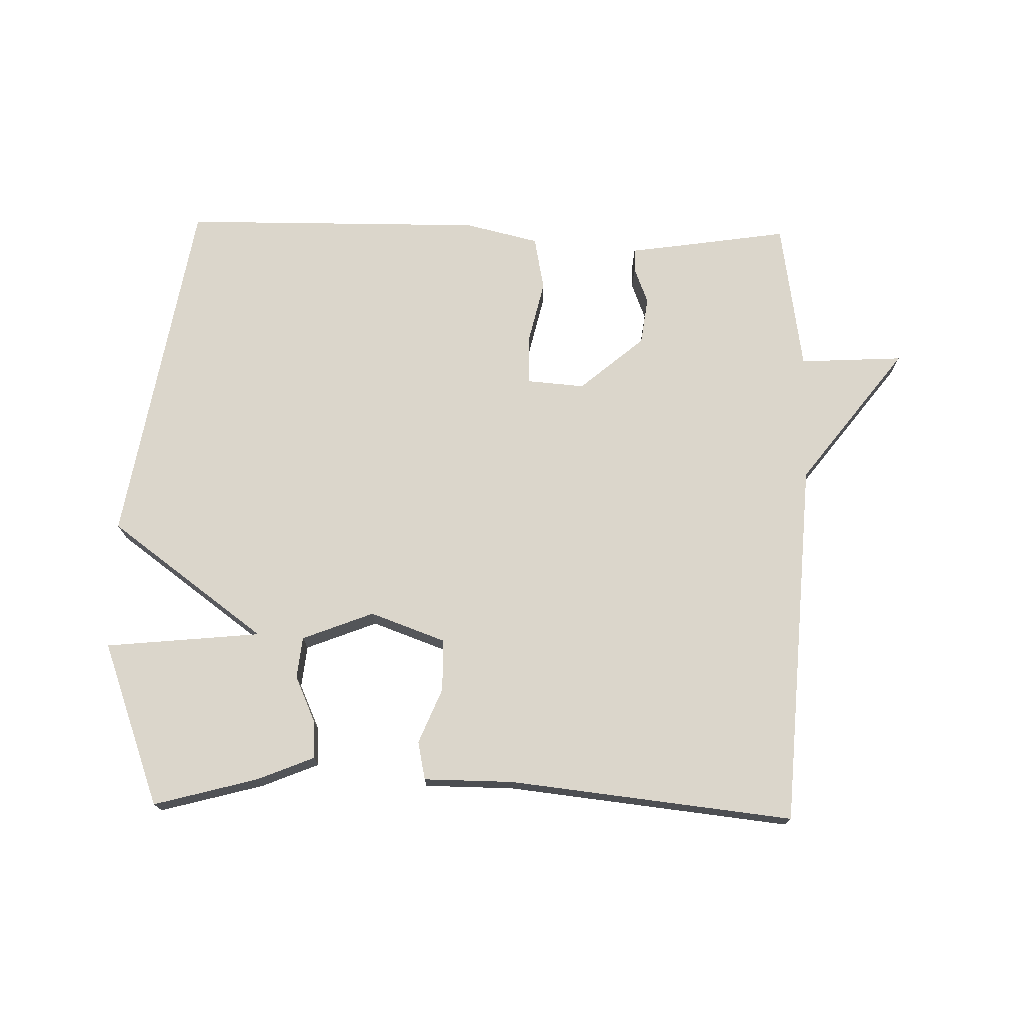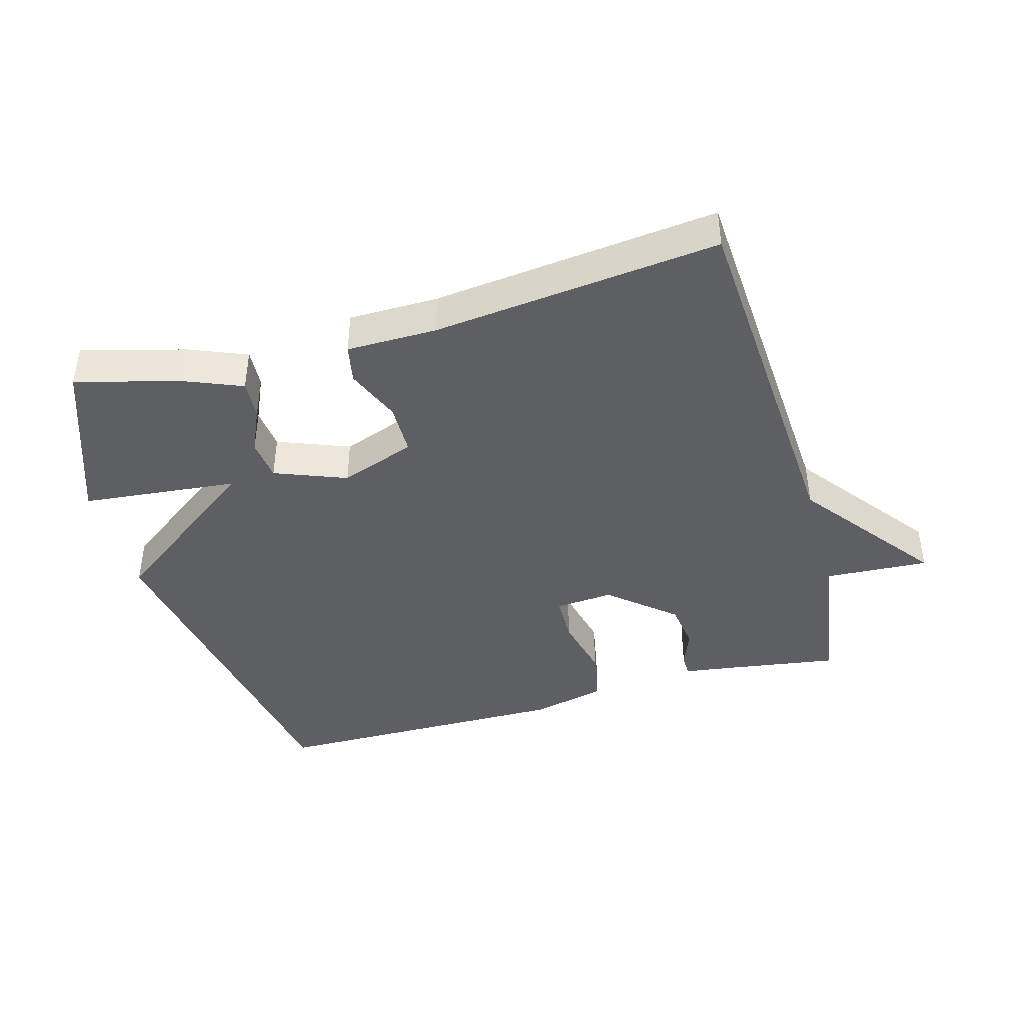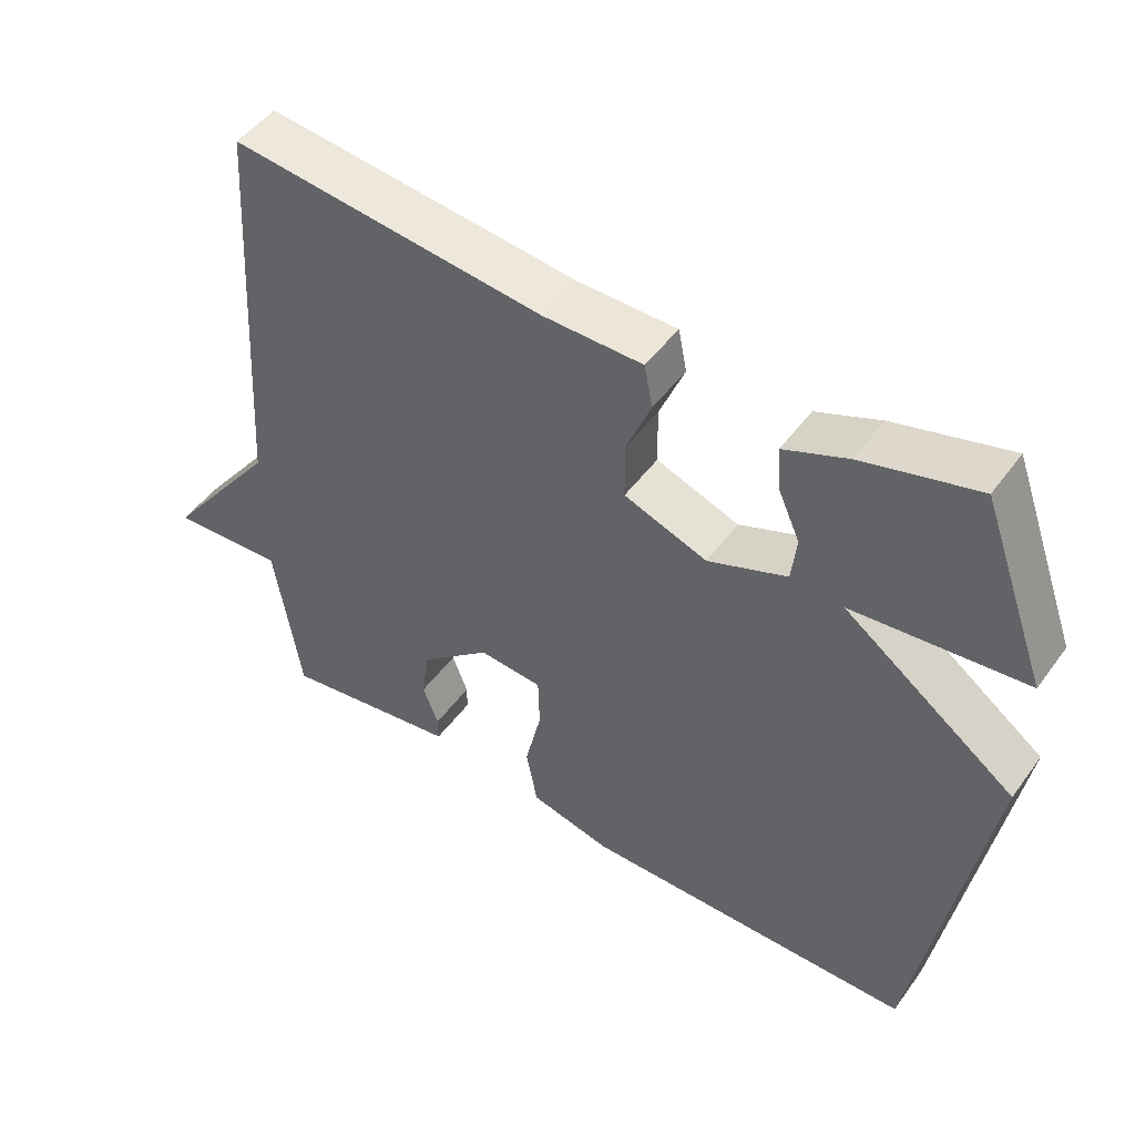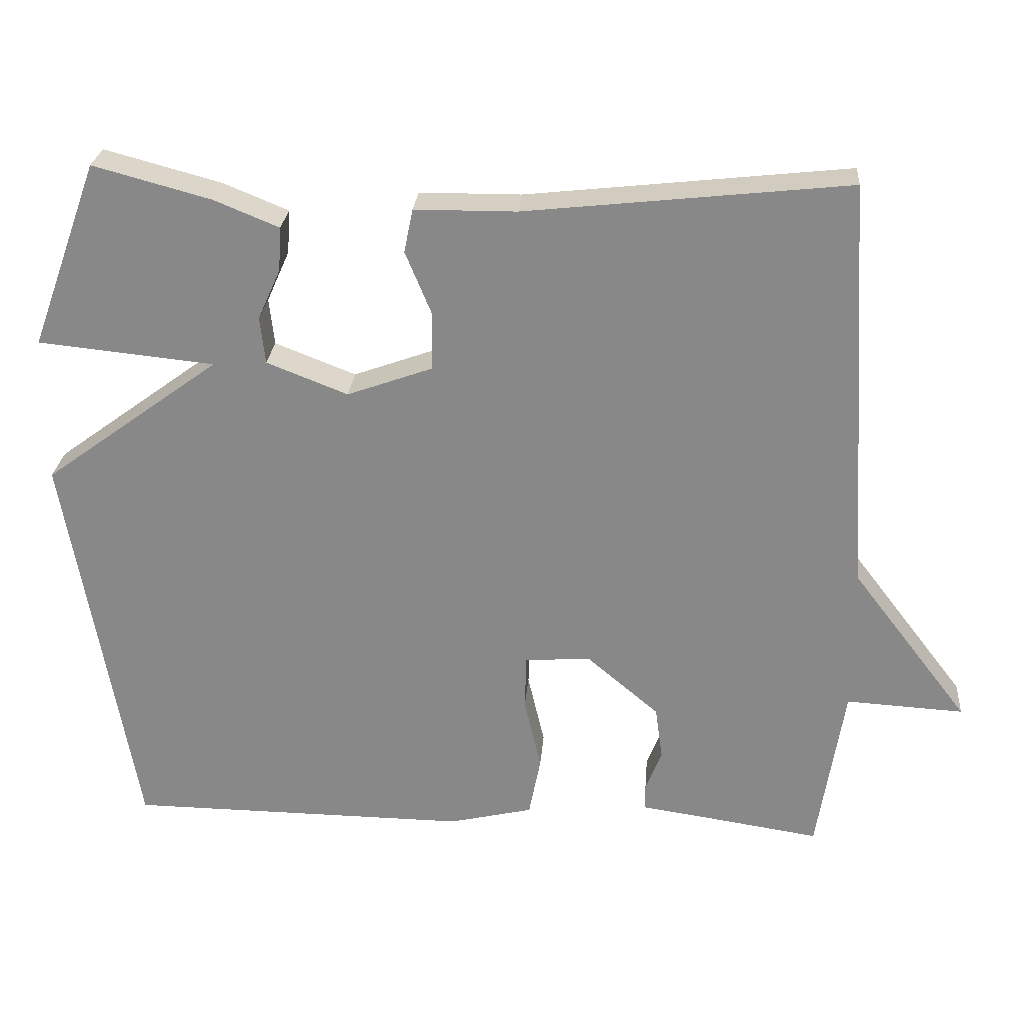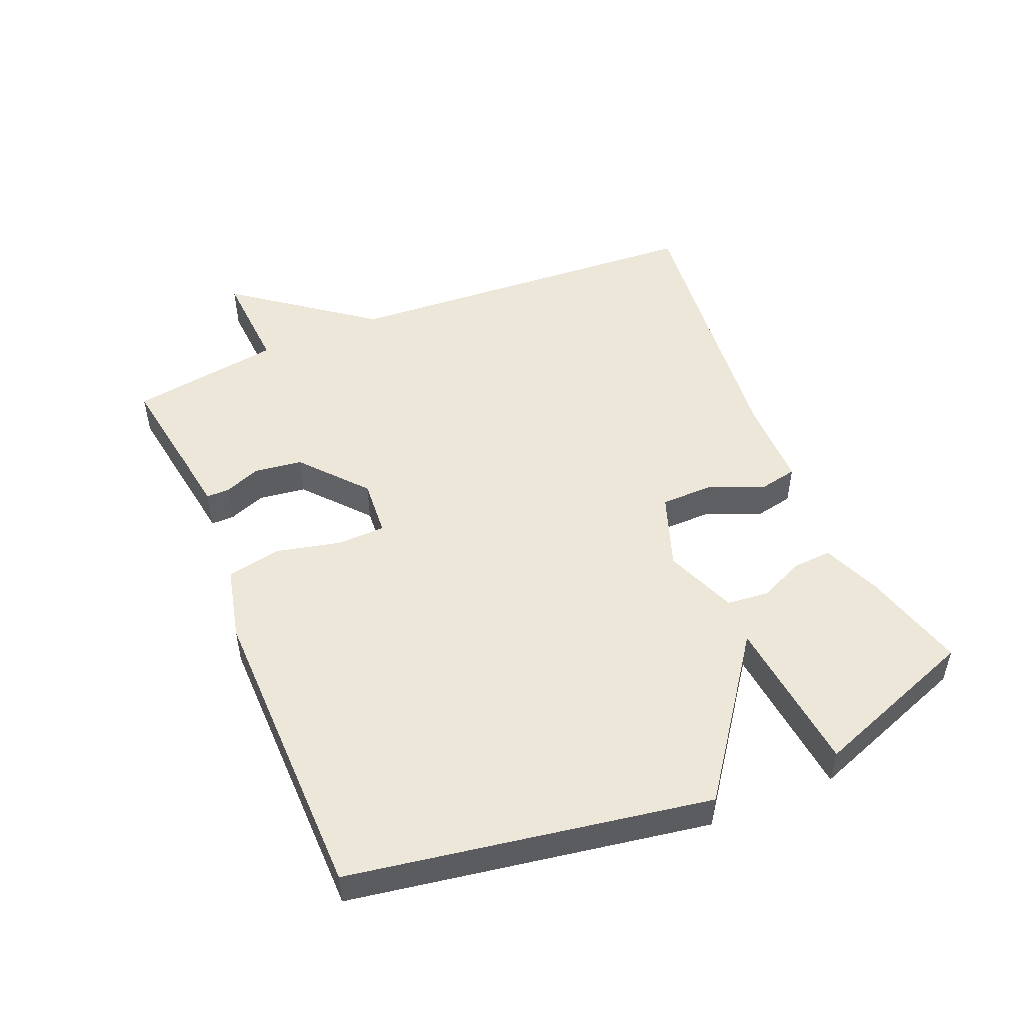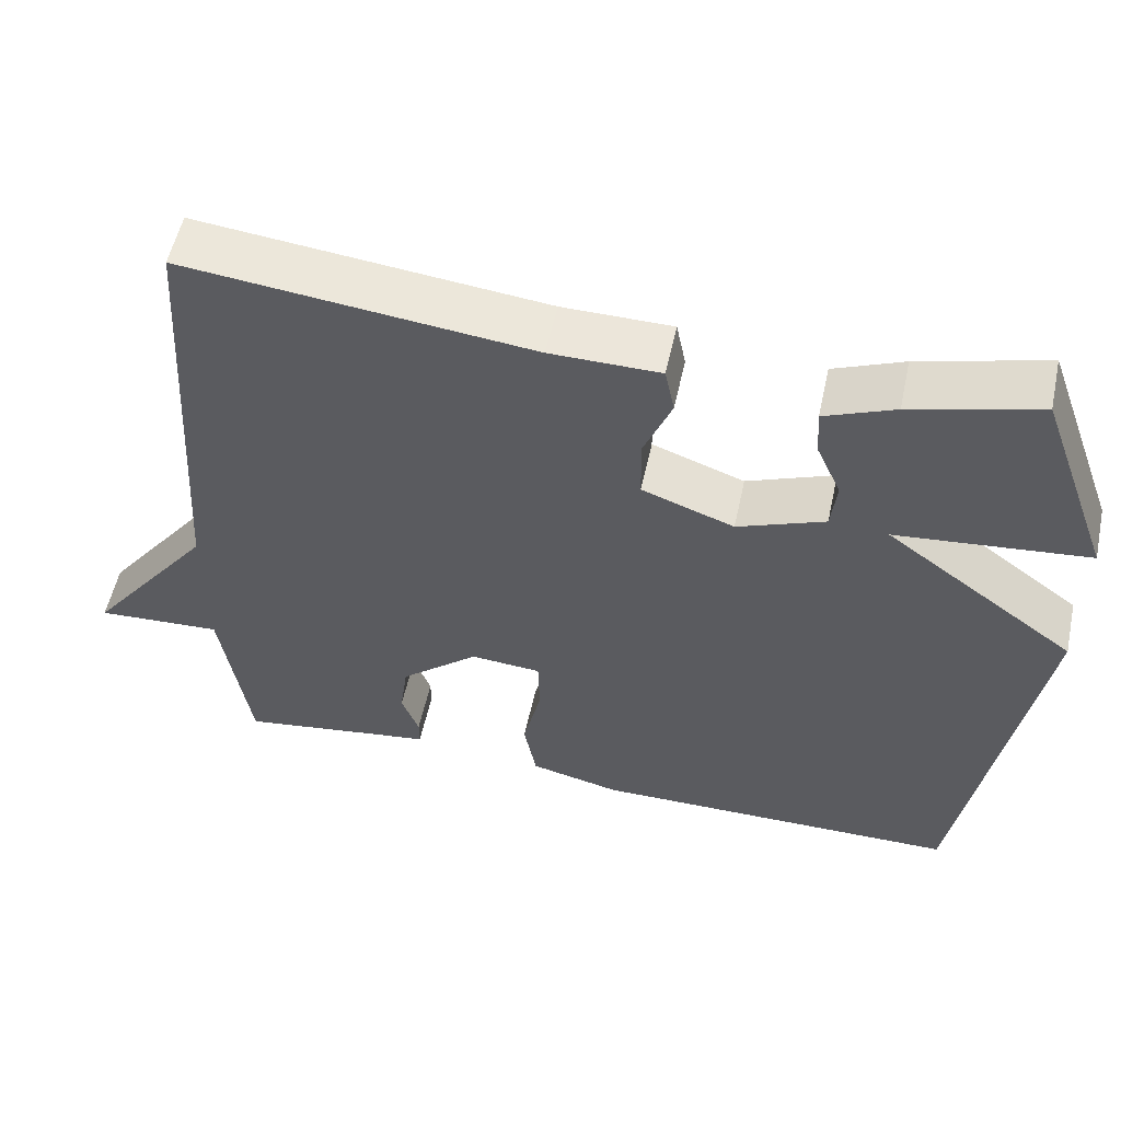
<metadata>
{"format":"obj","ext":"obj","renderer":"f3d","projection":"perspective","resolution":1024,"background":"white","views":[{"elev":73.5,"azim":1.3,"up":"+Y"},{"elev":-42.0,"azim":15.7,"up":"+Y"},{"elev":48.6,"azim":-145.4,"up":"+Z"},{"elev":26.4,"azim":4.7,"up":"+Z"},{"elev":50.0,"azim":-112.9,"up":"+Y"},{"elev":55.1,"azim":-167.8,"up":"+Z"}]}
</metadata>
<code>
v 0.5 0.07 0.5
v 0.536 0.07 -0.067
v 0.696 0.07 -0.276
v 0.536 0.07 -0.267
v 0.5 0.07 -0.5
v 0.328 0.07 -0.474
v 0.251 0.07 -0.463
v 0.251 0.07 -0.428
v 0.273 0.07 -0.371
v 0.263 0.07 -0.298
v 0.164 0.07 -0.214
v 0.075 0.07 -0.221
v 0.073 0.07 -0.295
v 0.096 0.07 -0.394
v 0.08 0.07 -0.477
v -0.034 0.07 -0.504
v -0.5 0.07 -0.5
v -0.593 0.07 0.047
v -0.353 0.07 0.223
v -0.593 0.07 0.247
v -0.5 0.07 0.5
v -0.34 0.07 0.457
v -0.252 0.07 0.421
v -0.256 0.07 0.361
v -0.287 0.07 0.292
v -0.28 0.07 0.228
v -0.17 0.07 0.185
v -0.054 0.07 0.227
v -0.053 0.07 0.307
v -0.088 0.07 0.392
v -0.076 0.07 0.451
v 0.062 0.07 0.452
v 0.5 0 0.5
v 0.536 0 -0.067
v 0.696 0 -0.276
v 0.536 0 -0.267
v 0.5 0 -0.5
v 0.328 0 -0.474
v 0.251 0 -0.463
v 0.251 0 -0.428
v 0.273 0 -0.371
v 0.263 0 -0.298
v 0.164 0 -0.214
v 0.075 0 -0.221
v 0.073 0 -0.295
v 0.096 0 -0.394
v 0.08 0 -0.477
v -0.034 0 -0.504
v -0.5 0 -0.5
v -0.593 0 0.047
v -0.353 0 0.223
v -0.593 0 0.247
v -0.5 0 0.5
v -0.34 0 0.457
v -0.252 0 0.421
v -0.256 0 0.361
v -0.287 0 0.292
v -0.28 0 0.228
v -0.17 0 0.185
v -0.054 0 0.227
v -0.053 0 0.307
v -0.088 0 0.392
v -0.076 0 0.451
v 0.062 0 0.452
f 29 30 31 32
f 32 1 2
f 29 32 2
f 28 29 2
f 2 3 4
f 28 2 4
f 27 28 4
f 26 27 4 5
f 23 24 25
f 22 23 25
f 21 22 25
f 20 21 25
f 19 20 25
f 19 25 26
f 18 19 26
f 17 18 26
f 16 17 26
f 15 16 26
f 14 15 26
f 13 14 26
f 12 13 26
f 11 12 26
f 10 11 26
f 6 7 8 9
f 6 9 10
f 5 6 10
f 5 10 26
f 64 63 62 61
f 34 33 64
f 34 64 61
f 34 61 60
f 36 35 34
f 36 34 60
f 36 60 59
f 37 36 59 58
f 57 56 55
f 57 55 54
f 57 54 53
f 57 53 52
f 57 52 51
f 58 57 51
f 58 51 50
f 58 50 49
f 58 49 48
f 58 48 47
f 58 47 46
f 58 46 45
f 58 45 44
f 58 44 43
f 58 43 42
f 41 40 39 38
f 42 41 38
f 42 38 37
f 58 42 37
f 1 33 34 2
f 2 34 35 3
f 3 35 36 4
f 4 36 37 5
f 5 37 38 6
f 6 38 39 7
f 7 39 40 8
f 8 40 41 9
f 9 41 42 10
f 10 42 43 11
f 11 43 44 12
f 12 44 45 13
f 13 45 46 14
f 14 46 47 15
f 15 47 48 16
f 16 48 49 17
f 17 49 50 18
f 18 50 51 19
f 19 51 52 20
f 20 52 53 21
f 21 53 54 22
f 22 54 55 23
f 23 55 56 24
f 24 56 57 25
f 25 57 58 26
f 26 58 59 27
f 27 59 60 28
f 28 60 61 29
f 29 61 62 30
f 30 62 63 31
f 31 63 64 32
f 32 64 33 1

</code>
